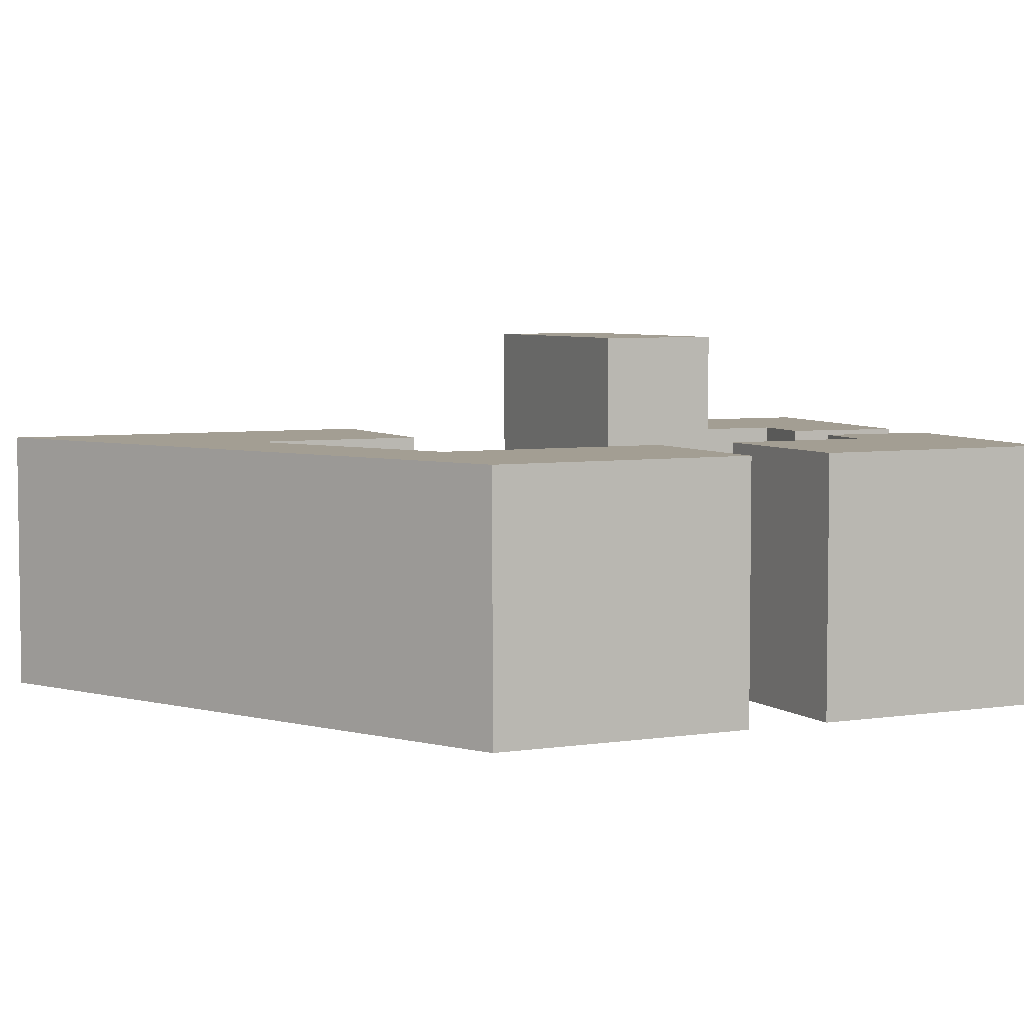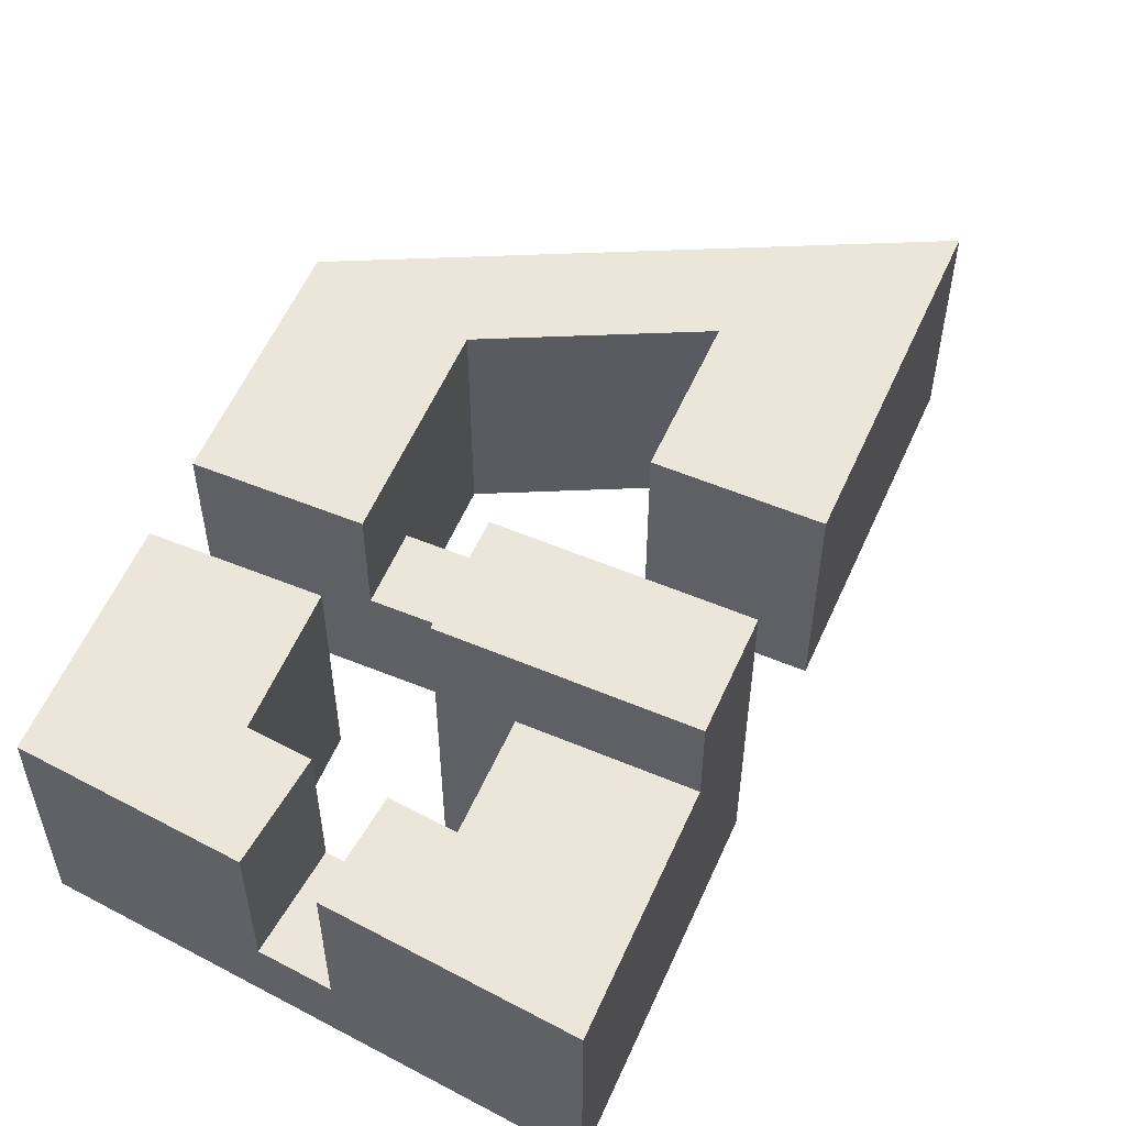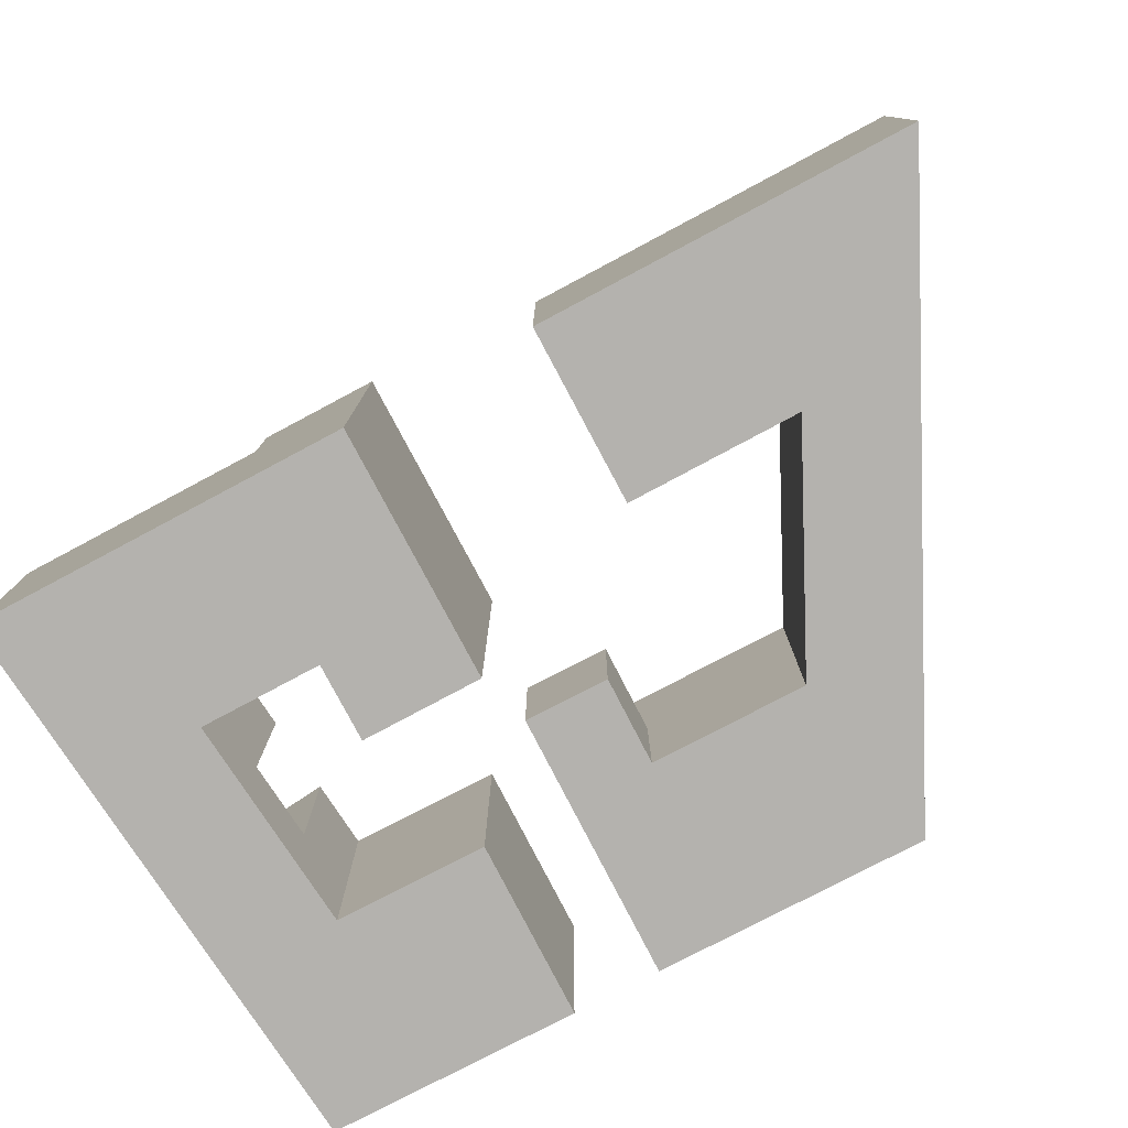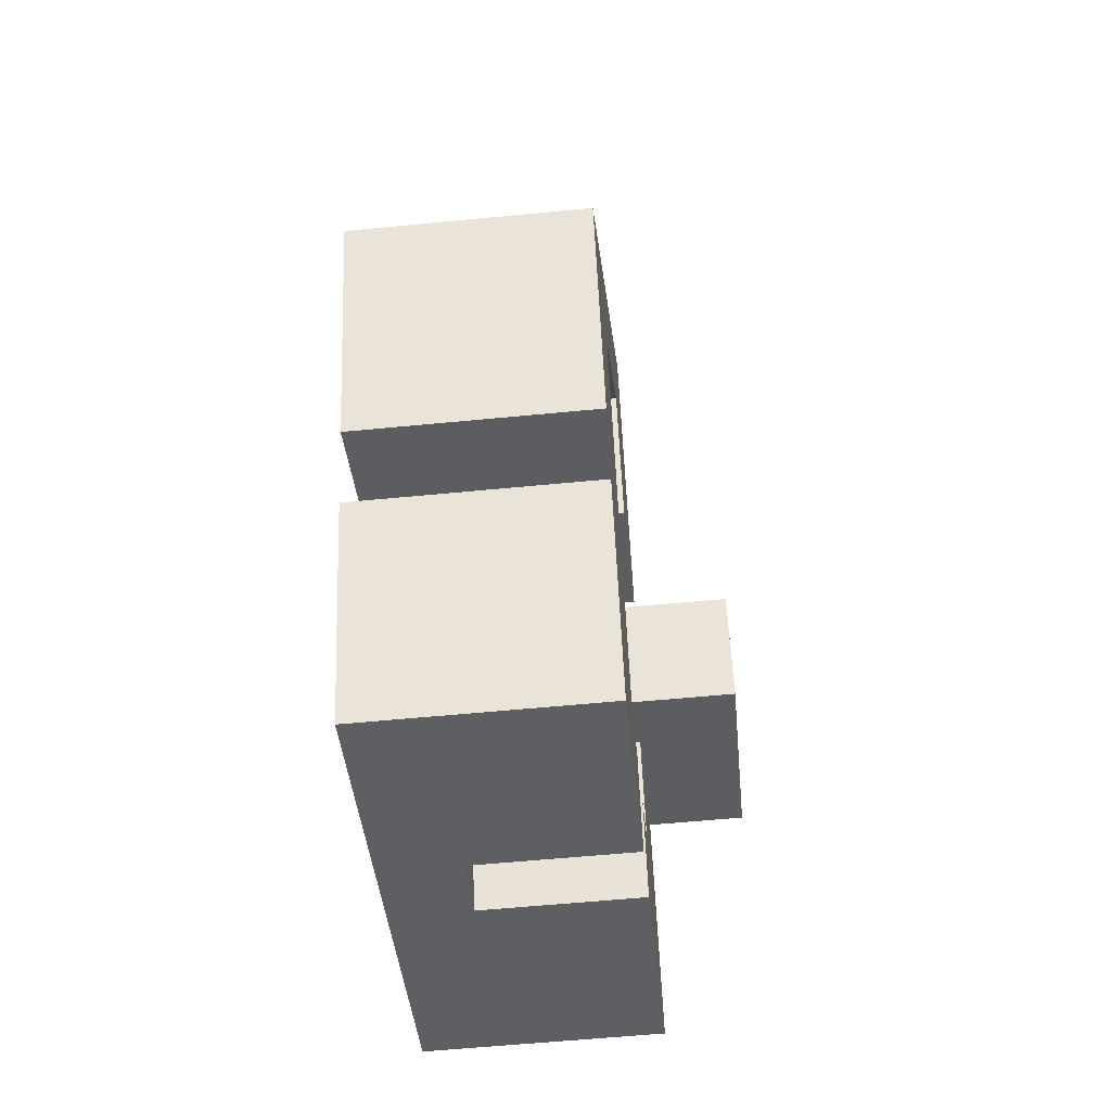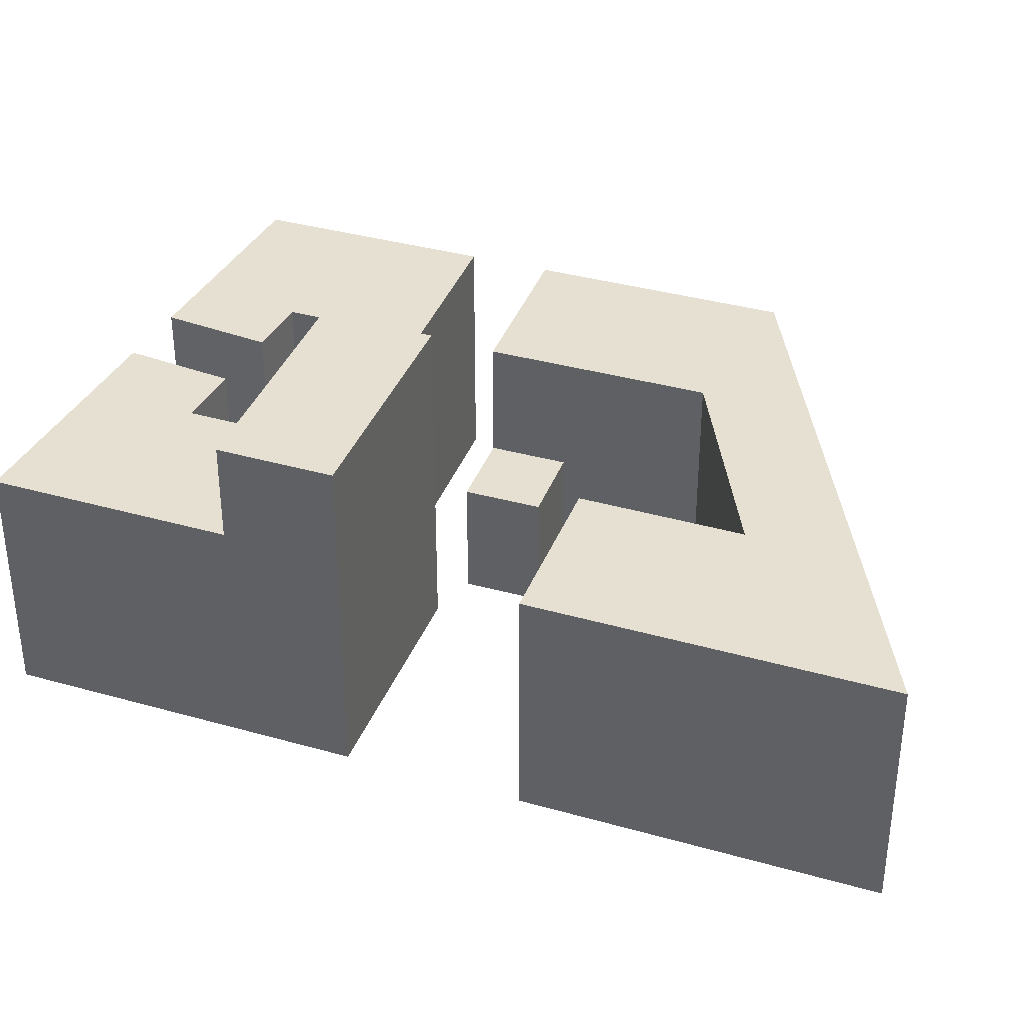
<metadata>
{"format":"obj","ext":"obj","renderer":"f3d","projection":"perspective","resolution":1024,"background":"white","views":[{"elev":5.2,"azim":-92.9,"up":"+Z"},{"elev":56.1,"azim":46.2,"up":"+Z"},{"elev":-79.8,"azim":140.5,"up":"+Z"},{"elev":-59.1,"azim":-84.3,"up":"+Y"},{"elev":37.6,"azim":132.5,"up":"+Z"}]}
</metadata>
<code>
v 5.755 -0.8259 0
v 5.755 -0.8259 0.45
v 6.699 -0.538 0
v 6.699 -0.538 0.45
v 5.755 -0.8259 0.225
v 6.699 -0.538 0.225
v 6.07 -0.73 0
v 6.385 -0.634 0
v 6.141 -0.7082 0.45
v 5.948 -0.7671 0.45
v 6.141 -0.7082 0.15
v 6.141 -0.7082 0.3
v 6.27 -0.6689 0.15
v 6.27 -0.6689 0.45
v 6.27 -0.6689 0.3
v 6.485 -0.6035 0.45
v 6.699 -0.538 0
v 6.699 -0.538 0.45
v 6.45 0.06503 0
v 6.699 -0.538 0.225
v 6.575 -0.2365 0
v 6.531 -0.1296 0.45
v 6.615 -0.3338 0.45
v 6.45 0.06503 0.225
v 6.45 0.06503 0.45
v 6.49 -0.03226 0.45
v 5.971 -0.5499 0
v 5.971 -0.5499 0.45
v 5.868 -0.3097 0
v 5.868 -0.3097 0.45
v 5.971 -0.5499 0.225
v 5.868 -0.3097 0.225
v 6.699 -0.538 0
v 6.45 0.06503 0
v 5.755 -0.8259 0
v 6.07 -0.73 0
v 6.385 -0.634 0
v 6.575 -0.2365 0
v 6.328 -0.4409 0
v 6.15 -0.4954 0
v 5.971 -0.5499 0
v 5.868 -0.3097 0
v 6.167 -0.05176 0
v 6.208 -0.149 0
v 6.248 -0.2463 0
v 5.586 -0.4303 0
v 5.671 -0.6281 0
v 6.167 -0.05176 0
v 6.167 -0.05176 0.45
v 6.45 0.06503 0
v 6.45 0.06503 0.45
v 6.45 0.06503 0.225
v 6.167 -0.05176 0.225
v 6.309 0.006636 0.45
v 5.586 -0.4303 0
v 5.586 -0.4303 0.45
v 5.868 -0.3097 0
v 5.868 -0.3097 0.45
v 5.586 -0.4303 0.225
v 5.868 -0.3097 0.225
v 5.586 -0.4303 0
v 5.586 -0.4303 0.45
v 5.755 -0.8259 0
v 5.755 -0.8259 0.45
v 5.755 -0.8259 0.225
v 5.586 -0.4303 0.225
v 5.671 -0.6281 0
v 5.671 -0.6281 0.45
v 5.755 -0.8259 0.45
v 5.948 -0.7671 0.45
v 6.141 -0.7082 0.45
v 5.971 -0.5499 0.45
v 5.868 -0.3097 0.45
v 5.586 -0.4303 0.45
v 5.671 -0.6281 0.45
v 6.083 -0.5158 0.45
v 6.083 -0.5158 0.15
v 6.083 -0.5158 0.45
v 6.141 -0.7082 0.15
v 6.141 -0.7082 0.45
v 6.112 -0.612 0.15
v 6.141 -0.7082 0.3
v 6.083 -0.5158 0.3
v 6.27 -0.6689 0.15
v 6.27 -0.6689 0.45
v 6.211 -0.4766 0.15
v 6.211 -0.4766 0.45
v 6.241 -0.5728 0.15
v 6.27 -0.6689 0.3
v 6.211 -0.4766 0.3
v 6.211 -0.4766 0.15
v 6.27 -0.6689 0.15
v 6.083 -0.5158 0.15
v 6.141 -0.7082 0.15
v 6.112 -0.612 0.15
v 6.241 -0.5728 0.15
v 6.328 -0.4409 0
v 6.328 -0.4409 0.45
v 5.971 -0.5499 0
v 5.971 -0.5499 0.45
v 6.328 -0.4409 0.225
v 6.15 -0.4954 0
v 5.971 -0.5499 0.225
v 6.211 -0.4766 0.45
v 6.083 -0.5158 0.15
v 6.211 -0.4766 0.15
v 6.083 -0.5158 0.45
v 6.083 -0.5158 0.3
v 6.211 -0.4766 0.3
v 6.45 0.06503 0.45
v 6.45 0.06503 0.63
v 6.167 -0.05176 0.63
v 6.309 0.006636 0.45
v 6.309 0.006636 0.63
v 6.45 0.06503 0.54
v 6.167 -0.05176 0.45
v 6.167 -0.05176 0.54
v 6.042 -0.1037 0.45
v 6.042 -0.1037 0.63
v 6.122 -0.2983 0.45
v 6.122 -0.2983 0.63
v 6.042 -0.1037 0.54
v 6.082 -0.201 0.45
v 6.122 -0.2983 0.54
v 6.082 -0.201 0.63
v 6.122 -0.2983 0.45
v 6.122 -0.2983 0.63
v 6.248 -0.2463 0.63
v 6.122 -0.2983 0.54
v 6.185 -0.2723 0.45
v 6.185 -0.2723 0.63
v 6.248 -0.2463 0.45
v 6.248 -0.2463 0.54
v 6.531 -0.1296 0.45
v 6.531 -0.1296 0.63
v 6.45 0.06503 0.45
v 6.45 0.06503 0.63
v 6.45 0.06503 0.54
v 6.531 -0.1296 0.54
v 6.49 -0.03226 0.63
v 6.49 -0.03226 0.45
v 6.45 0.06503 0.63
v 6.531 -0.1296 0.63
v 6.167 -0.05176 0.63
v 6.309 0.006636 0.63
v 6.49 -0.03226 0.63
v 6.208 -0.149 0.63
v 6.248 -0.2463 0.63
v 6.389 -0.1879 0.63
v 6.167 -0.05176 0
v 6.248 -0.2463 0
v 6.042 -0.1037 0
v 6.122 -0.2983 0
v 6.208 -0.149 0
v 6.082 -0.201 0
v 6.167 -0.05176 0.45
v 6.042 -0.1037 0.45
v 6.042 -0.1037 0.63
v 6.042 -0.1037 0.54
v 6.167 -0.05176 0.63
v 6.167 -0.05176 0.54
v 6.105 -0.07775 0.45
v 6.105 -0.07775 0.63
v 6.248 -0.2463 0.45
v 6.531 -0.1296 0.45
v 6.531 -0.1296 0.63
v 6.531 -0.1296 0.54
v 6.248 -0.2463 0.63
v 6.248 -0.2463 0.54
v 6.389 -0.1879 0.63
v 6.389 -0.1879 0.45
v 6.248 -0.2463 0.63
v 6.042 -0.1037 0.63
v 6.122 -0.2983 0.63
v 6.082 -0.201 0.63
v 6.185 -0.2723 0.63
v 6.208 -0.149 0.63
v 6.167 -0.05176 0.63
v 6.105 -0.07775 0.63
v 6.167 -0.05176 0
v 6.167 -0.05176 0.45
v 6.042 -0.1037 0
v 6.042 -0.1037 0.45
v 6.167 -0.05176 0.225
v 6.042 -0.1037 0.225
v 6.105 -0.07775 0.45
v 6.042 -0.1037 0
v 6.042 -0.1037 0.45
v 6.122 -0.2983 0
v 6.122 -0.2983 0.45
v 6.082 -0.201 0.45
v 6.122 -0.2983 0.225
v 6.042 -0.1037 0.225
v 6.082 -0.201 0
v 6.122 -0.2983 0
v 6.122 -0.2983 0.45
v 6.248 -0.2463 0
v 6.248 -0.2463 0.45
v 6.185 -0.2723 0.45
v 6.248 -0.2463 0.225
v 6.122 -0.2983 0.225
v 6.248 -0.2463 0
v 6.328 -0.4409 0
v 6.328 -0.4409 0.45
v 6.328 -0.4409 0.225
v 6.248 -0.2463 0.45
v 6.248 -0.2463 0.225
v 6.699 -0.538 0.45
v 6.615 -0.3338 0.45
v 6.328 -0.4409 0.45
v 6.211 -0.4766 0.45
v 6.27 -0.6689 0.45
v 6.485 -0.6035 0.45
v 6.531 -0.1296 0.45
v 6.389 -0.1879 0.45
v 6.248 -0.2463 0.45
f 11 5 1
f 1 7 11
f 13 11 7
f 12 5 11
f 10 2 5
f 10 12 9
f 10 5 12
f 3 13 8
f 7 8 13
f 13 3 6
f 15 13 6
f 16 14 15
f 6 16 15
f 16 6 4
f 20 17 21
f 18 20 23
f 21 23 20
f 23 21 22
f 21 24 22
f 24 26 22
f 24 25 26
f 19 24 21
f 31 27 29 32
f 28 31 32 30
f 37 39 33
f 38 33 39
f 40 39 37
f 41 36 35
f 36 41 40
f 40 37 36
f 47 41 35
f 44 34 45
f 38 45 34
f 44 43 34
f 47 42 41
f 47 46 42
f 38 39 45
f 53 52 50 48
f 54 53 49
f 53 54 51 52
f 59 60 57 55
f 56 58 60 59
f 66 61 67
f 66 68 62
f 65 66 67
f 66 65 68
f 65 64 68
f 63 65 67
f 72 70 71
f 70 75 69
f 76 72 71
f 70 73 75
f 73 74 75
f 72 73 70
f 81 77 83
f 81 83 78
f 82 79 81
f 81 80 82
f 78 80 81
f 88 84 89
f 85 87 90 89
f 90 86 88
f 88 89 90
f 96 91 93 95
f 92 96 95 94
f 101 97 106
f 102 106 97
f 109 101 106
f 104 98 109
f 101 109 98
f 105 102 99
f 103 105 99
f 100 107 108
f 108 103 100
f 103 108 105
f 105 106 102
f 113 114 115
f 115 114 111
f 113 115 110
f 117 113 116
f 117 112 114
f 113 117 114
f 123 125 122
f 122 125 119
f 123 122 118
f 124 123 120
f 124 121 125
f 123 124 125
f 129 126 130
f 129 131 127
f 133 129 130
f 129 133 131
f 133 128 131
f 132 133 130
f 139 134 141
f 139 140 135
f 138 139 141 136
f 139 138 140
f 138 137 140
f 145 149 146
f 146 149 143
f 145 146 142
f 147 145 144
f 147 148 149
f 145 147 149
f 154 155 152 150
f 151 153 155 154
f 162 163 161
f 161 163 160
f 162 161 156
f 159 162 157
f 159 158 163
f 162 159 163
f 167 170 169
f 169 170 168
f 171 169 164
f 167 171 165
f 167 166 170
f 171 167 169
f 175 176 177
f 177 176 172
f 179 177 178
f 175 179 173
f 175 174 176
f 179 175 177
f 184 180 182 185
f 186 181 184
f 184 185 186
f 185 183 186
f 193 192 190 191
f 193 191 188
f 194 193 187
f 192 194 189
f 194 192 193
f 201 195 197 200
f 199 196 201
f 201 200 198 199
f 207 202 203 205
f 206 207 205 204
f 213 208 209
f 213 210 212
f 210 213 209
f 209 215 210
f 215 216 210
f 212 210 211
f 214 215 209
v 5.891 0.01926 0.225
v 5.891 0.01926 0
v 5.947 -0.1127 0.225
v 5.947 -0.1127 0
v 5.919 -0.04674 0.225
v 5.947 -0.1127 0.1125
v 5.919 -0.04674 0
v 5.891 0.01926 0.1125
v 5.947 -0.1127 0.225
v 5.947 -0.1127 0
v 5.809 -0.1717 0.225
v 5.809 -0.1717 0
v 5.947 -0.1127 0.1125
v 5.878 -0.1422 0.225
v 5.809 -0.1717 0.1125
v 5.878 -0.1422 0
v 5.753 -0.03971 0.225
v 5.753 -0.03971 0
v 5.891 0.01926 0.225
v 5.891 0.01926 0
v 5.891 0.01926 0.1125
v 5.753 -0.03971 0.1125
v 5.822 -0.01023 0.225
v 5.822 -0.01023 0
v 5.891 0.01926 0.225
v 5.753 -0.03971 0.225
v 5.947 -0.1127 0.225
v 5.809 -0.1717 0.225
v 5.919 -0.04674 0.225
v 5.878 -0.1422 0.225
v 5.781 -0.1057 0.225
v 5.822 -0.01023 0.225
v 5.891 0.01926 0
v 5.753 -0.03971 0
v 5.947 -0.1127 0
v 5.809 -0.1717 0
v 5.919 -0.04674 0
v 5.878 -0.1422 0
v 5.781 -0.1057 0
v 5.822 -0.01023 0
v 6.077 0.9696 0
v 6.077 0.9696 0.45
v 5.344 0.1364 0
v 5.344 0.1364 0.45
v 5.71 0.553 0
v 5.344 0.1364 0.225
v 5.71 0.553 0.45
v 5.344 0.1364 0
v 5.344 0.1364 0.45
v 5.527 -0.2923 0
v 5.527 -0.2923 0.45
v 5.344 0.1364 0.225
v 5.436 -0.07794 0
v 5.436 -0.07794 0.45
v 5.527 -0.2923 0.225
v 5.929 0.5264 0
v 5.929 0.5264 0.45
v 6.043 0.2498 0
v 6.043 0.2498 0.45
v 5.929 0.5264 0.225
v 6.043 0.2498 0.225
v 5.647 0.2065 0
v 5.647 0.2065 0.45
v 5.929 0.5264 0
v 5.929 0.5264 0.45
v 5.929 0.5264 0.225
v 5.647 0.2065 0.225
v 5.788 0.3664 0
v 5.788 0.3664 0.45
v 6.077 0.9696 0.45
v 5.71 0.553 0.45
v 5.344 0.1364 0.45
v 5.436 -0.07794 0.45
v 5.527 -0.2923 0.45
v 5.929 0.5264 0.45
v 6.043 0.2498 0.45
v 5.647 0.2065 0.45
v 5.788 0.3664 0.45
v 6.326 0.3665 0.45
v 6.201 0.6681 0.45
v 5.809 -0.1717 0.45
v 5.728 0.0174 0.45
v 6.326 0.3665 0
v 6.326 0.3665 0.45
v 6.043 0.2498 0
v 6.043 0.2498 0.45
v 6.326 0.3665 0.225
v 6.043 0.2498 0.225
v 6.326 0.3665 0.45
v 6.077 0.9696 0
v 6.077 0.9696 0.45
v 6.326 0.3665 0.225
v 6.326 0.3665 0
v 6.201 0.6681 0
v 6.201 0.6681 0.45
v 5.809 -0.1717 0
v 5.809 -0.1717 0.45
v 5.527 -0.2923 0
v 5.527 -0.2923 0.45
v 5.809 -0.1717 0.225
v 5.809 -0.1717 0.1125
v 5.527 -0.2923 0.225
v 5.809 -0.1717 0.45
v 5.647 0.2065 0
v 5.647 0.2065 0.45
v 5.809 -0.1717 0.225
v 5.781 -0.1057 0.225
v 5.753 -0.03971 0.225
v 5.647 0.2065 0.225
v 5.753 -0.03971 0.1125
v 5.753 -0.03971 0
v 5.728 0.0174 0.45
v 6.077 0.9696 0
v 5.809 -0.1717 0
v 5.781 -0.1057 0
v 5.753 -0.03971 0
v 5.71 0.553 0
v 5.344 0.1364 0
v 5.436 -0.07794 0
v 5.527 -0.2923 0
v 5.929 0.5264 0
v 6.043 0.2498 0
v 5.647 0.2065 0
v 5.788 0.3664 0
v 6.326 0.3665 0
v 6.201 0.6681 0
f 224 217 221
f 224 223 218
f 222 224 221
f 224 222 223
f 222 220 223
f 219 222 221
f 229 225 230
f 229 232 226
f 231 229 230 227
f 229 231 228 232
f 238 233 239
f 238 240 234
f 237 238 239 235
f 238 237 236 240
f 248 245 241
f 248 242 247
f 246 245 248
f 248 247 246
f 246 247 244
f 243 245 246
f 256 249 253
f 256 255 250
f 254 256 253
f 256 254 255
f 254 252 255
f 251 254 253
f 258 257 261 263
f 261 262 263
f 262 260 263
f 259 262 261
f 269 270 268
f 268 270 265
f 269 268 264
f 271 269 266
f 271 267 270
f 269 271 270
f 276 272 274 277
f 273 276 277 275
f 283 278 284
f 283 285 279
f 282 283 284
f 283 282 285
f 282 281 285
f 280 282 284
f 291 292 295
f 289 290 298
f 297 298 290
f 298 293 289
f 286 291 296
f 287 291 286
f 289 293 288
f 287 288 293
f 293 294 287
f 291 287 294
f 291 295 296
f 303 304 301 299
f 300 302 304 303
f 310 308 309
f 311 305 308
f 310 306 307 311
f 308 310 311
f 314 312 317
f 318 317 316
f 318 316 313 315
f 314 317 318
f 323 328 319
f 322 323 319
f 324 328 323
f 324 326 325
f 326 320 325
f 321 328 325
f 325 328 324
f 320 326 327
f 337 341 338
f 332 331 336
f 330 336 331
f 336 335 332
f 332 335 339
f 329 342 337
f 333 329 337
f 335 334 339
f 333 339 334
f 339 333 340
f 337 340 333
f 337 342 341

</code>
